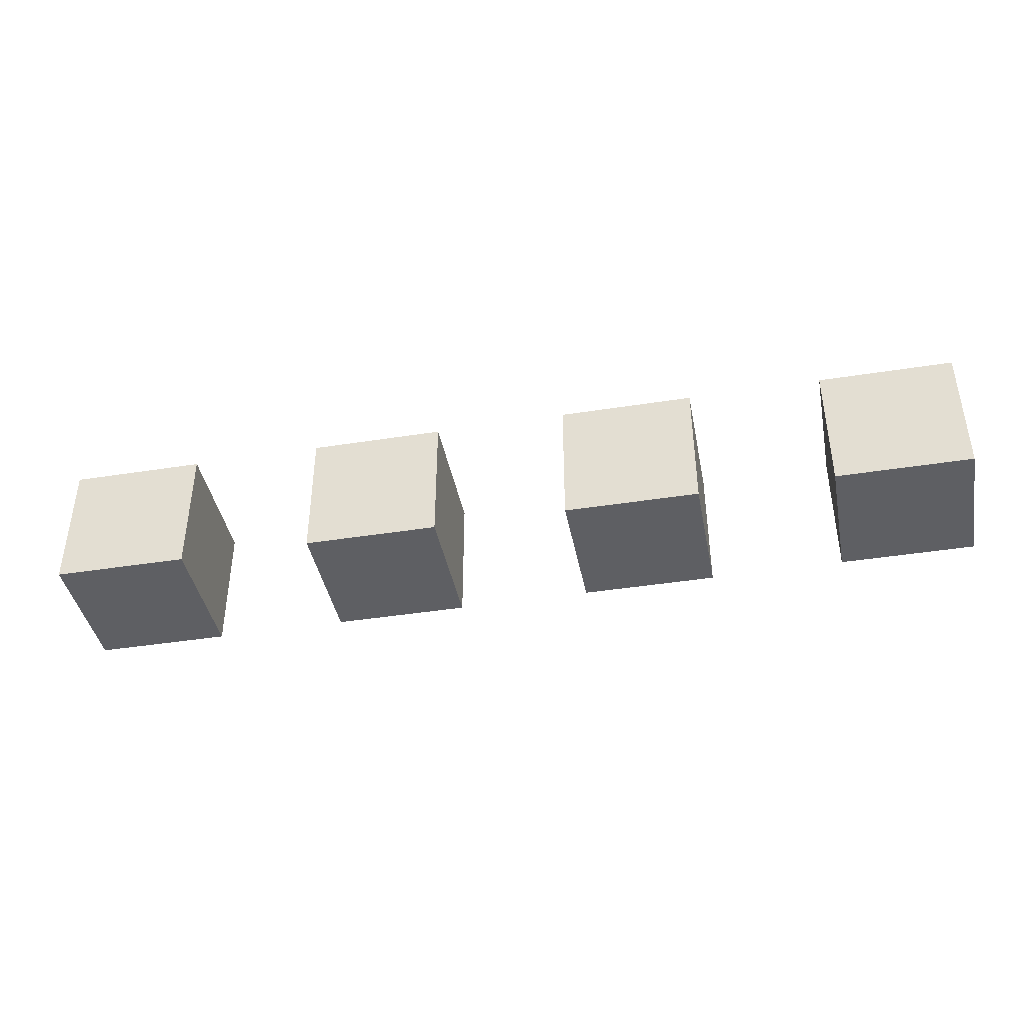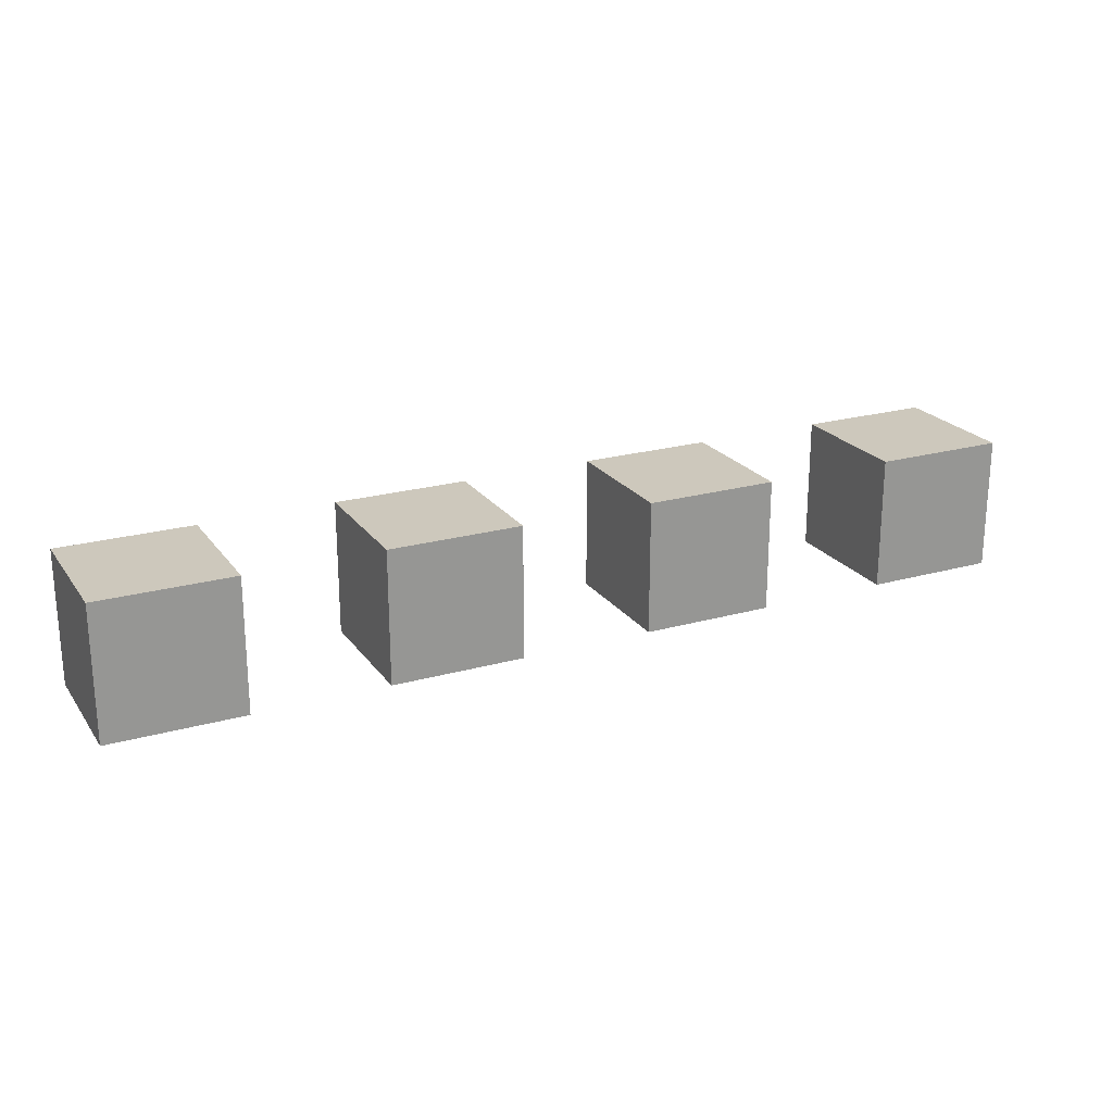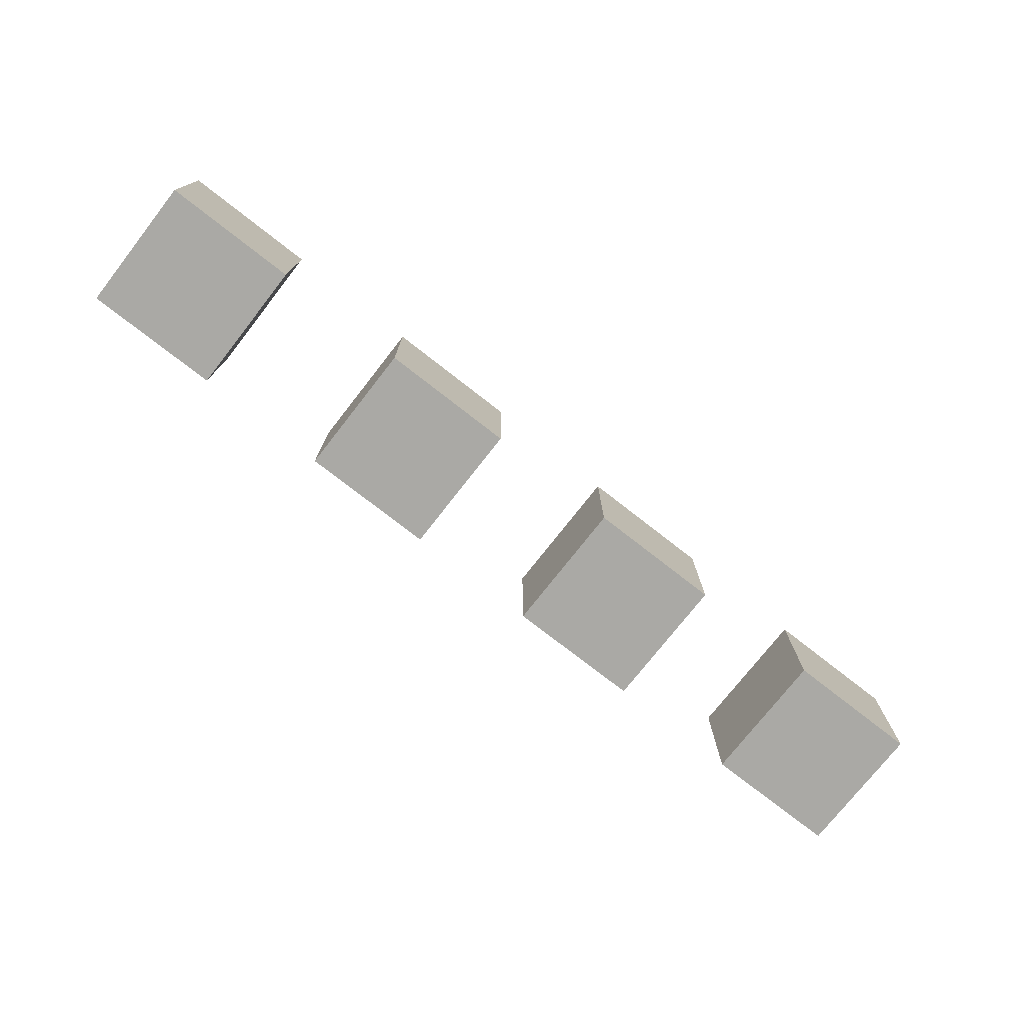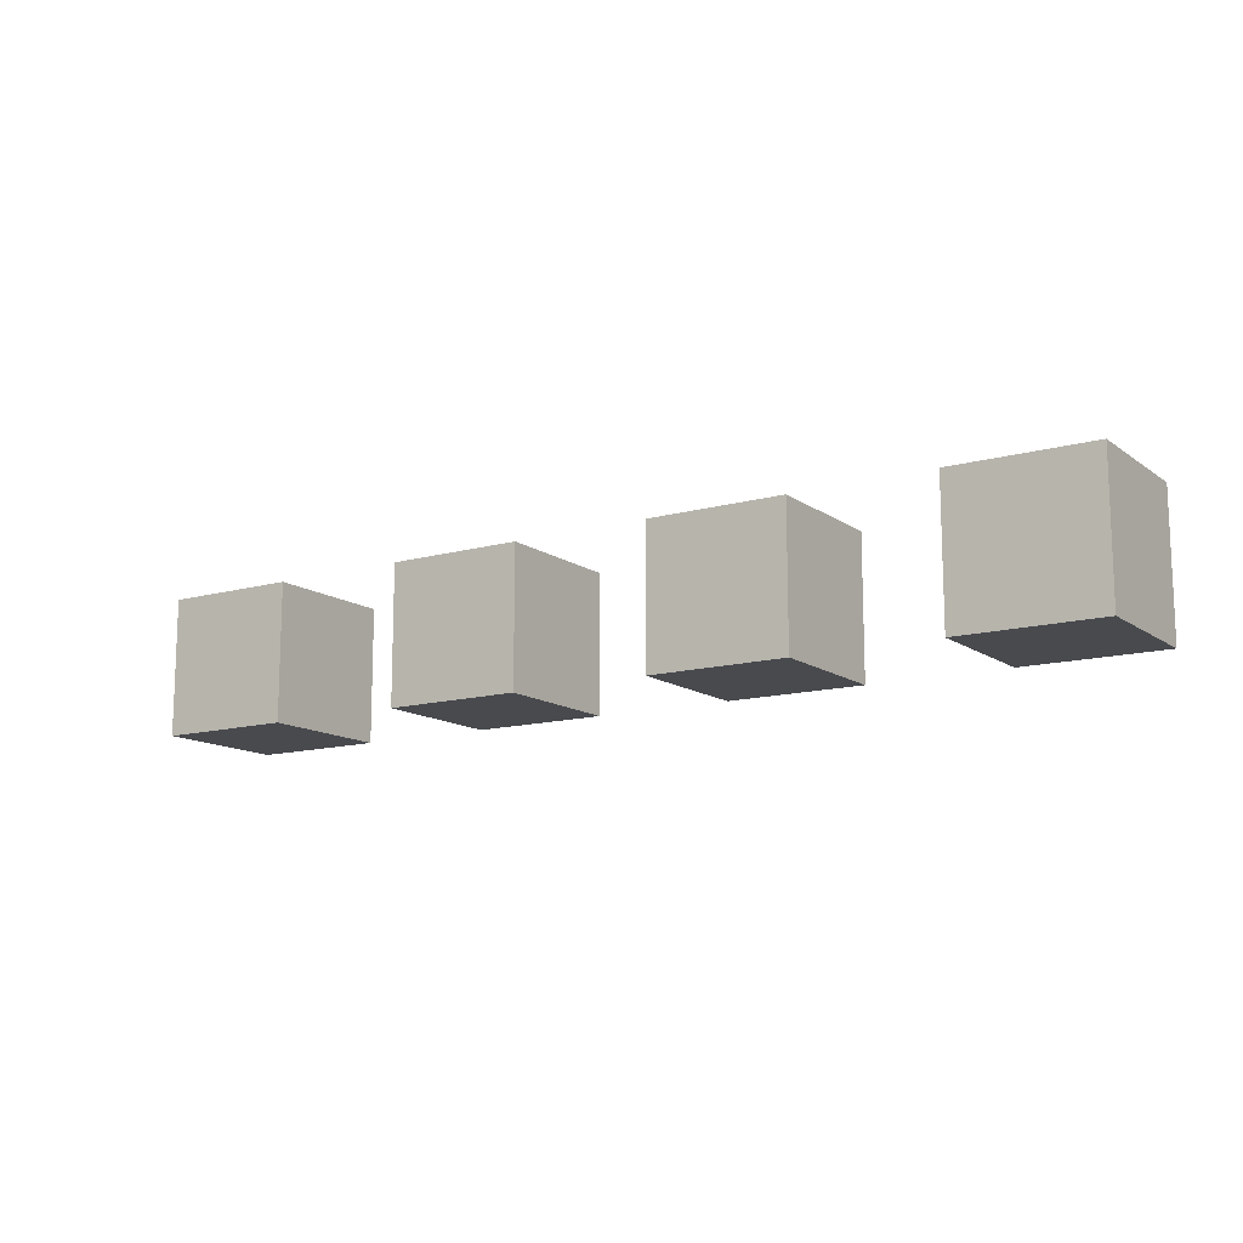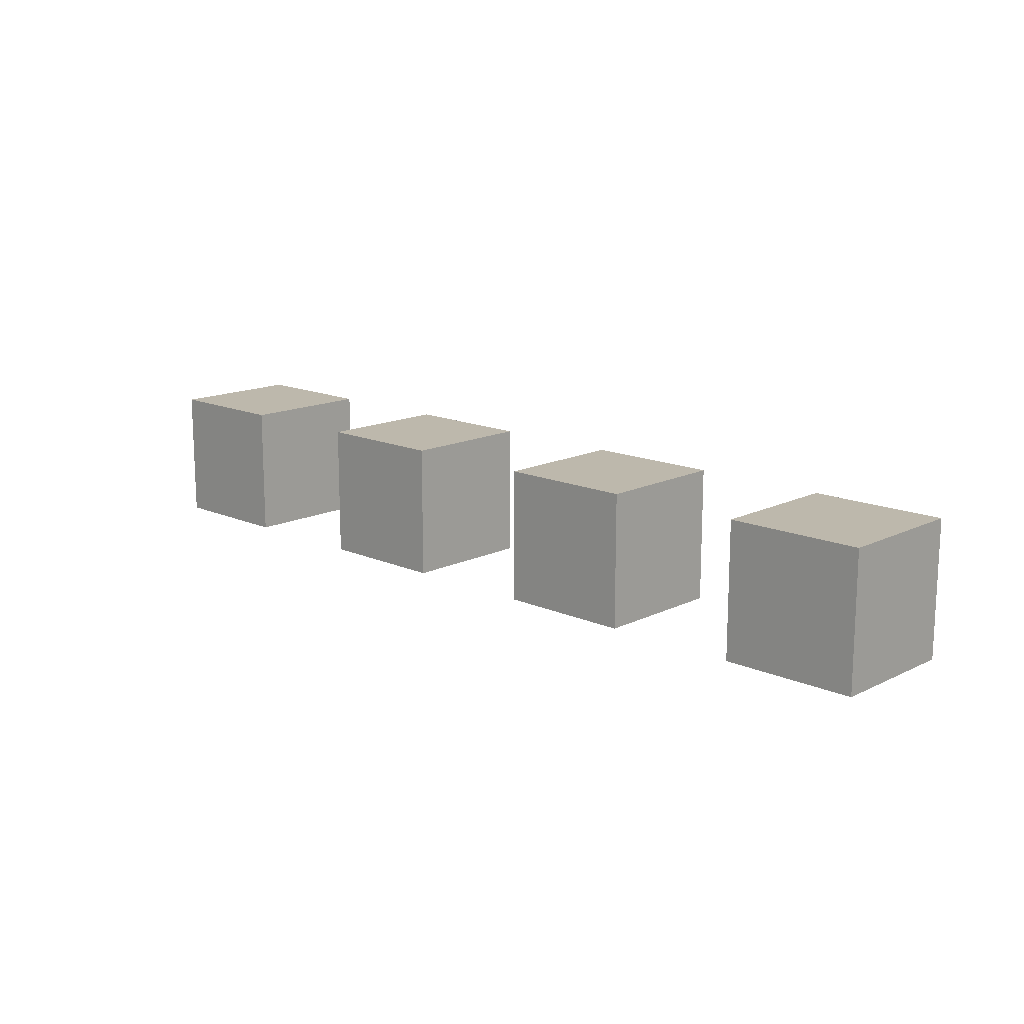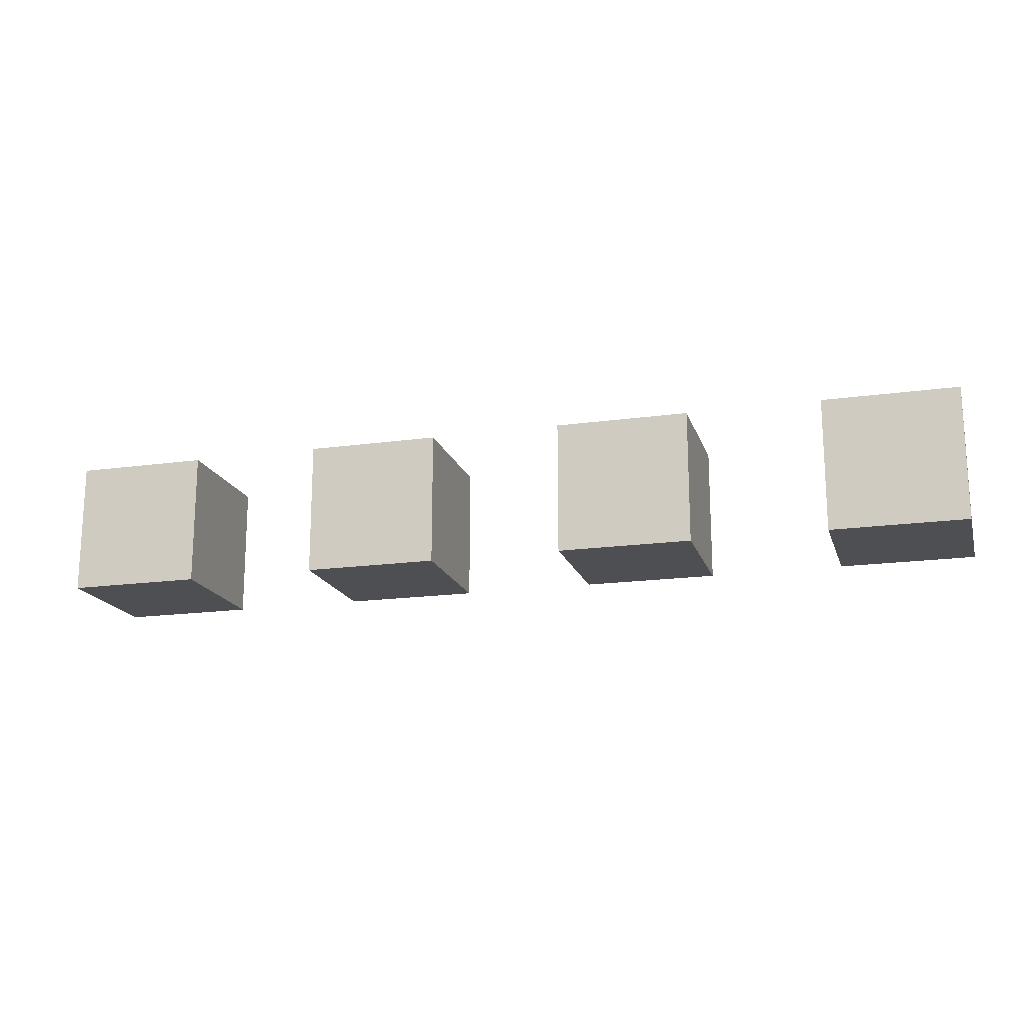
<metadata>
{"format":"obj","ext":"obj","renderer":"f3d","projection":"perspective","resolution":1024,"background":"white","views":[{"elev":-41.3,"azim":-169.1,"up":"+Z"},{"elev":22.2,"azim":-26.1,"up":"+Y"},{"elev":-75.3,"azim":142.0,"up":"+Z"},{"elev":-12.9,"azim":-147.1,"up":"+Z"},{"elev":14.8,"azim":-136.3,"up":"+Y"},{"elev":-17.6,"azim":-164.5,"up":"+Z"}]}
</metadata>
<code>
o CardboardBox_1
v -0.25 0.25 0.25
v -0.25 0.25 -0.25
v 0.25 0.25 0.25
v 0.25 0.25 -0.25
v -0.25 -0.25 0.25
v -0.25 -0.25 -0.25
v 0.25 -0.25 0.25
v 0.25 -0.25 -0.25
f 1 5 7 3
f 4 3 7 8
f 8 7 5 6
f 6 2 4 8
f 2 1 3 4
f 6 5 1 2
o CardboardBox_2
v 0.75 0.25 0.25
v 0.75 0.25 -0.25
v 1.25 0.25 0.25
v 1.25 0.25 -0.25
v 0.75 -0.25 0.25
v 0.75 -0.25 -0.25
v 1.25 -0.25 0.25
v 1.25 -0.25 -0.25
f 9 13 15 11
f 12 11 15 16
f 16 15 13 14
f 14 10 12 16
f 10 9 11 12
f 14 13 9 10
o CardboardBox_3
v 1.75 0.25 0.25
v 1.75 0.25 -0.25
v 2.25 0.25 0.25
v 2.25 0.25 -0.25
v 1.75 -0.25 0.25
v 1.75 -0.25 -0.25
v 2.25 -0.25 0.25
v 2.25 -0.25 -0.25
f 17 21 23 19
f 20 19 23 24
f 24 23 21 22
f 22 18 20 24
f 18 17 19 20
f 22 21 17 18
o CardboardBox_4
v 2.75 0.25 0.25
v 2.75 0.25 -0.25
v 3.25 0.25 0.25
v 3.25 0.25 -0.25
v 2.75 -0.25 0.25
v 2.75 -0.25 -0.25
v 3.25 -0.25 0.25
v 3.25 -0.25 -0.25
f 25 29 31 27
f 28 27 31 32
f 32 31 29 30
f 30 26 28 32
f 26 25 27 28
f 30 29 25 26

</code>
